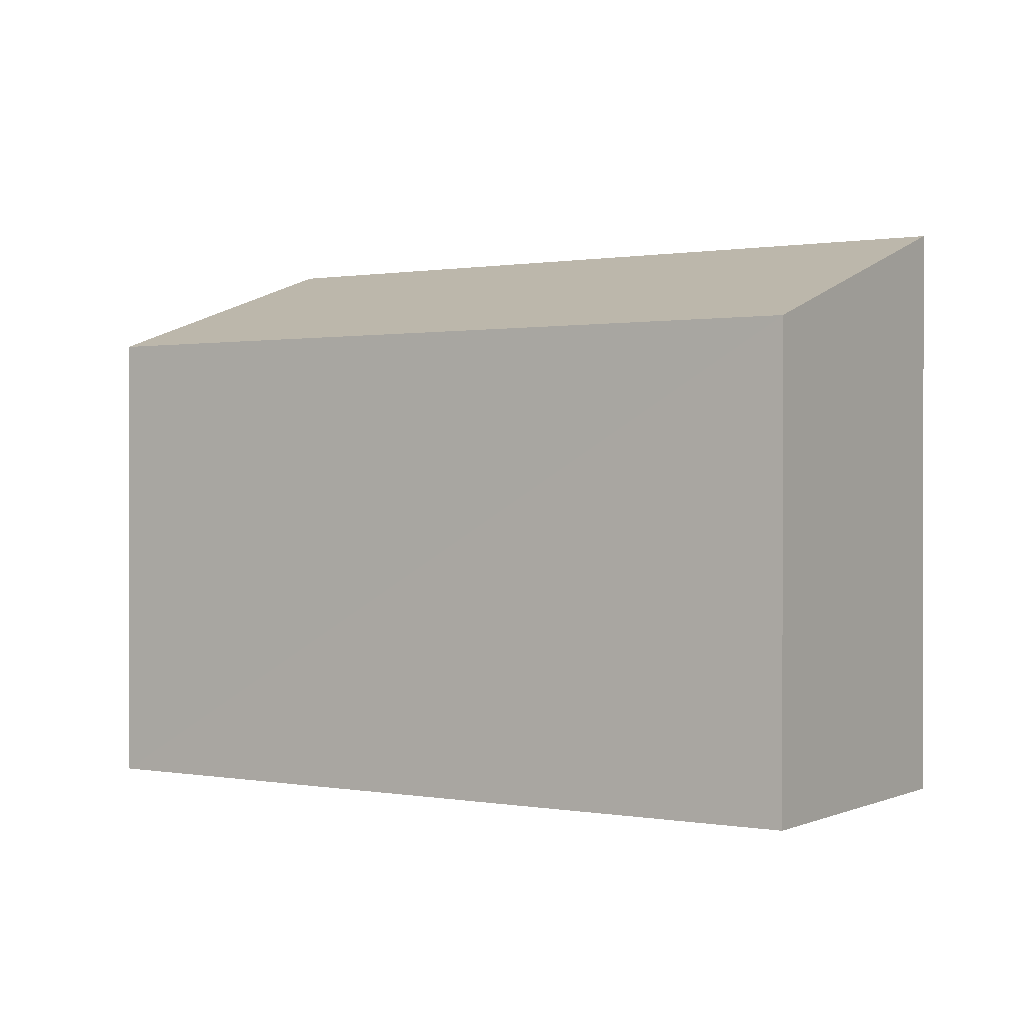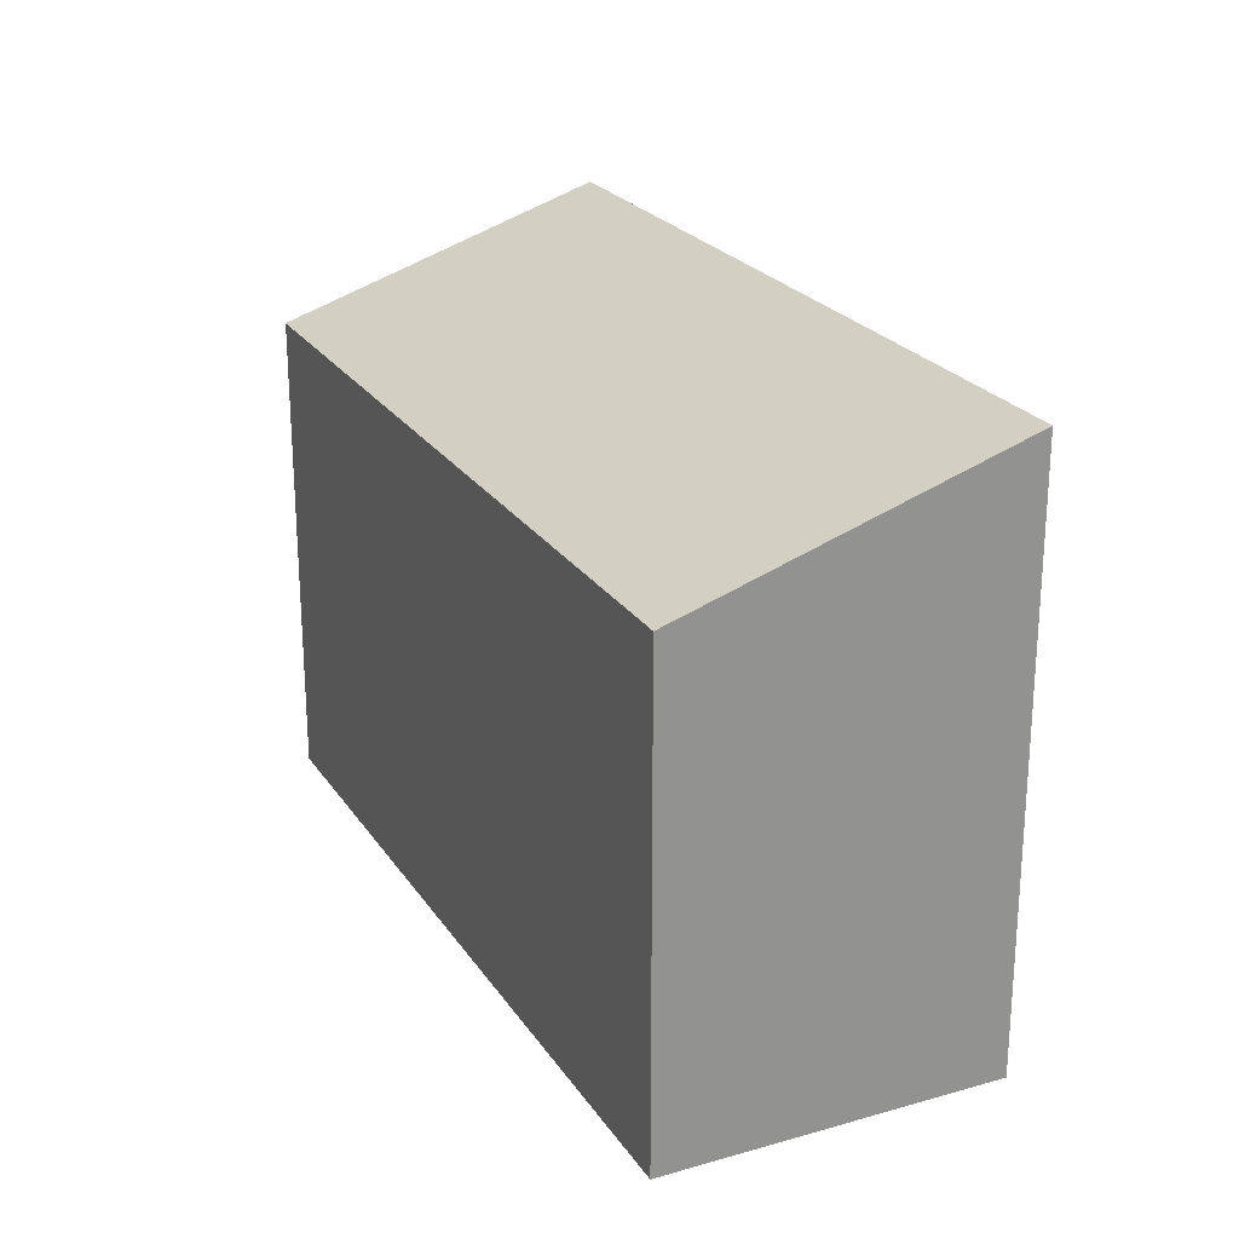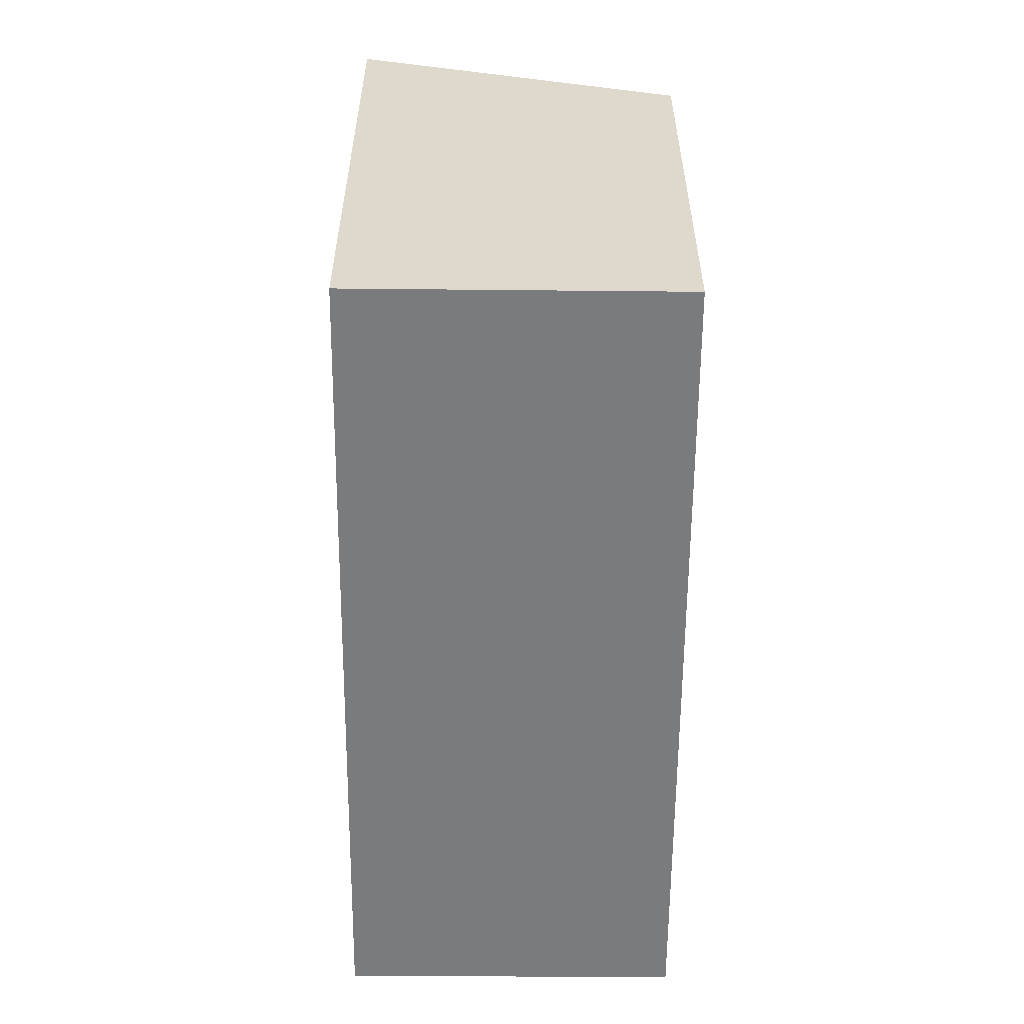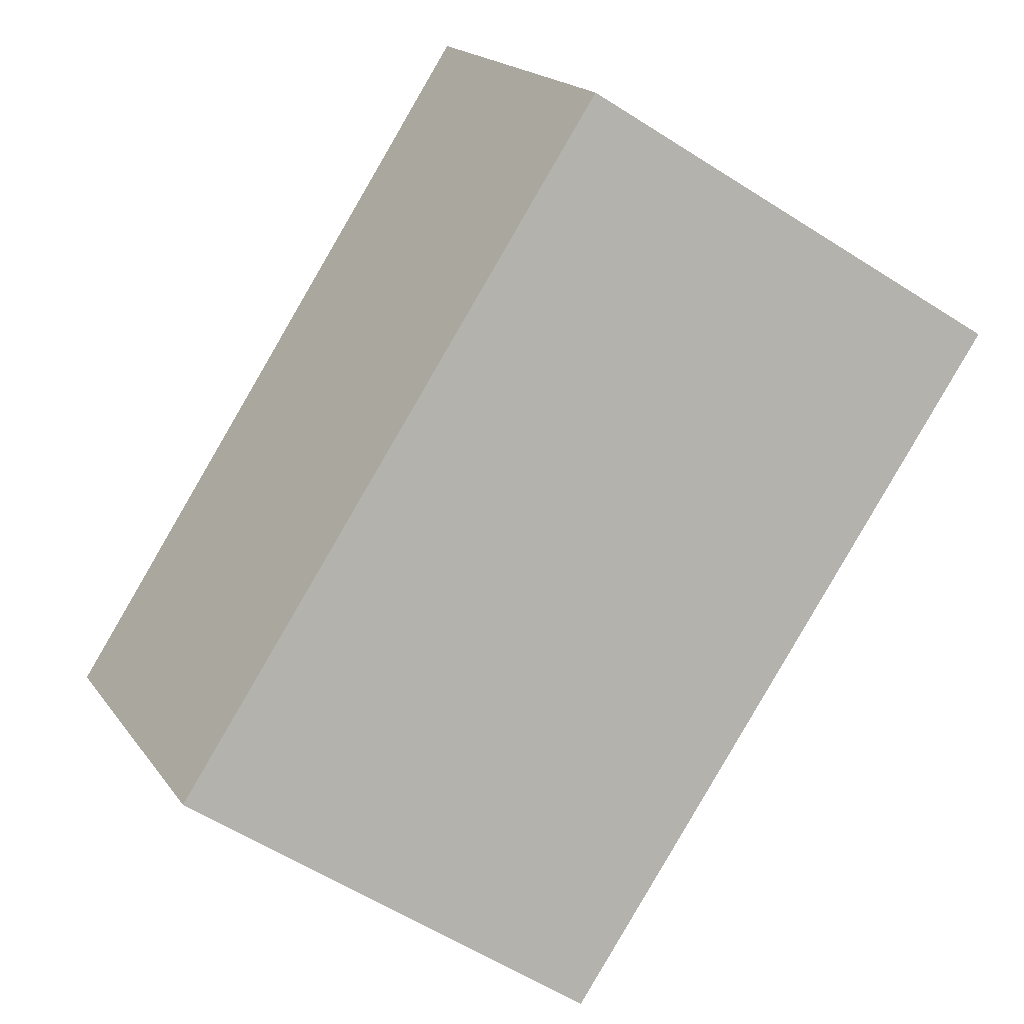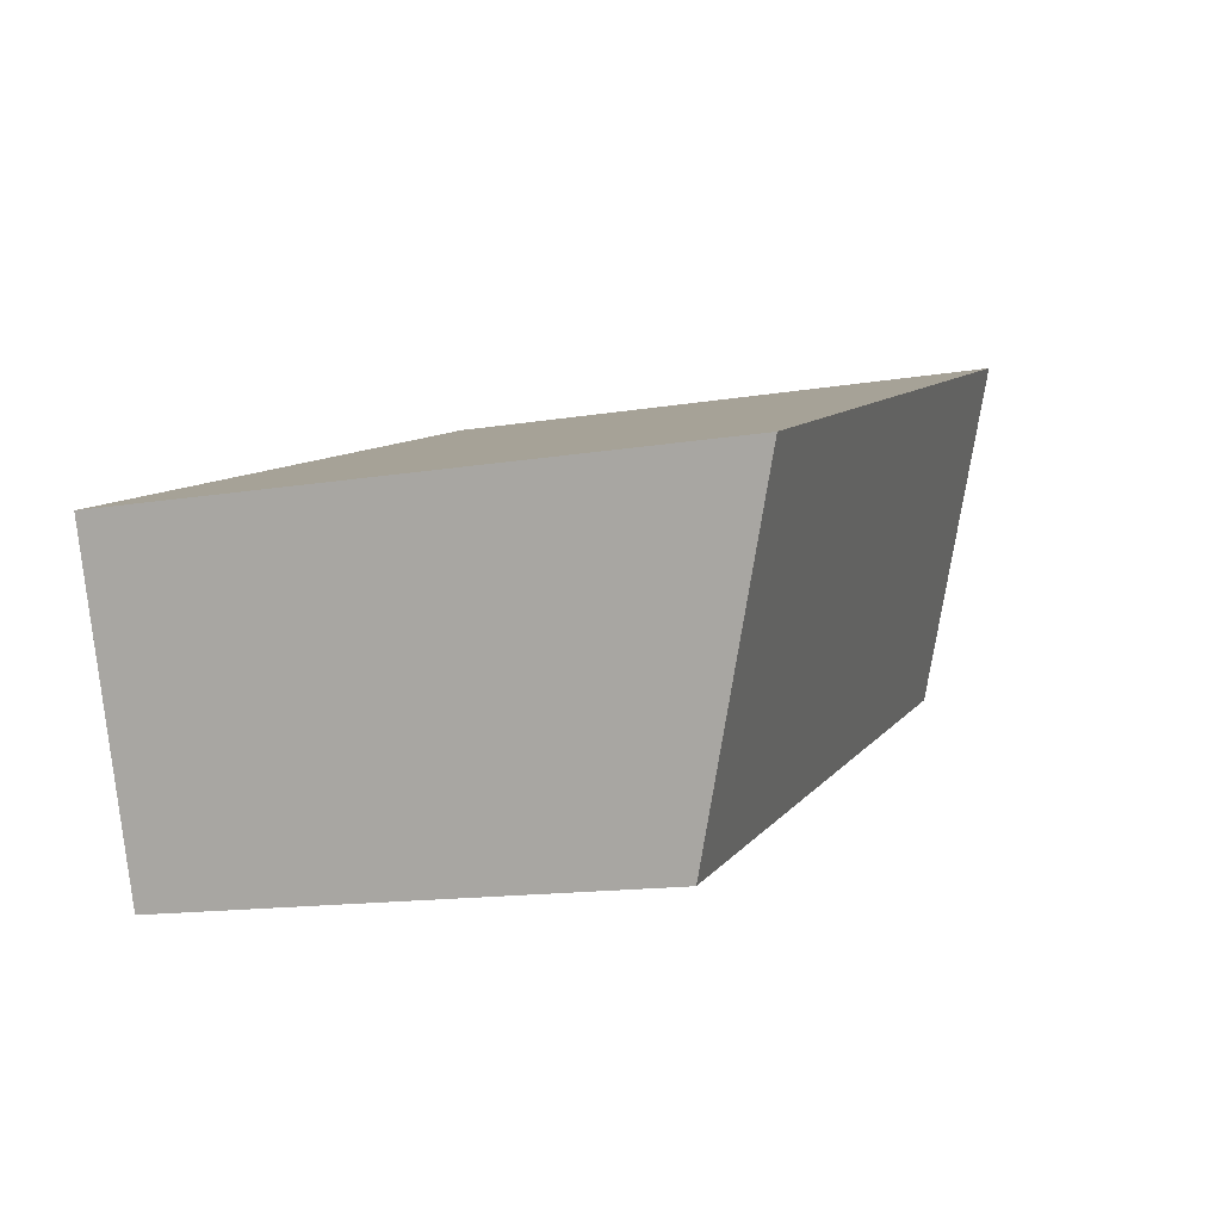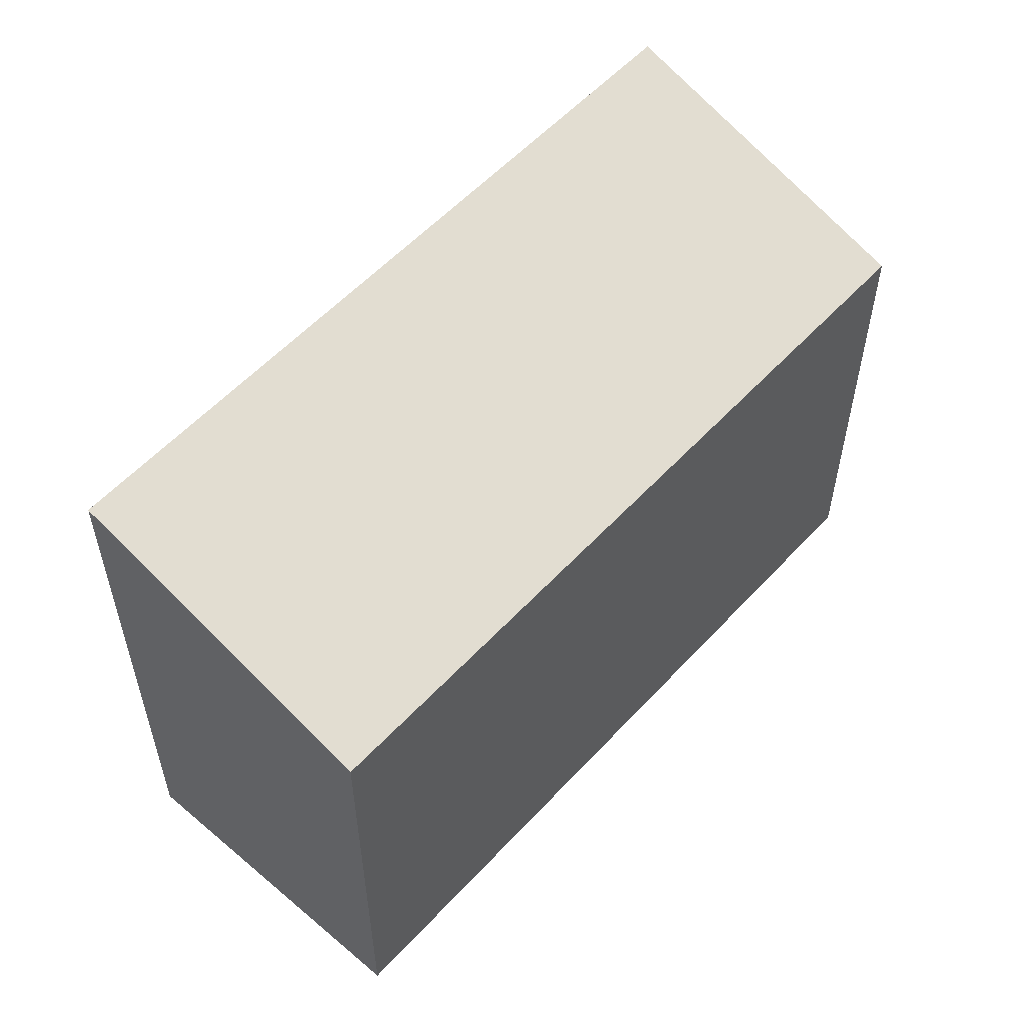
<metadata>
{"format":"obj","ext":"obj","renderer":"f3d","projection":"perspective","resolution":1024,"background":"white","views":[{"elev":0.6,"azim":-125.6,"up":"+Y"},{"elev":23.9,"azim":-94.2,"up":"+Y"},{"elev":-58.3,"azim":111.0,"up":"+Y"},{"elev":-61.6,"azim":-122.7,"up":"+Z"},{"elev":-14.2,"azim":110.2,"up":"+Z"},{"elev":55.5,"azim":153.1,"up":"+Y"}]}
</metadata>
<code>
v  6.52 4.091 -2.54
v  1.036 4.997 2.675
v  7.56 4.984 0.09
v  2.841 4.091 -1.107
v  0 4.091 2.505e-16
v  6.52 1.555e-16 -2.54
v  2.841 6.778e-17 -1.107
v  0 0 0
v  1.036 -1.638e-16 2.675
v  7.56 -5.511e-18 0.09
g defaultobject
f 1 2 3
f 2 1 4
f 2 4 5
f 6 4 1
f 4 6 5
f 5 6 7
f 5 7 8
f 5 9 2
f 9 5 8
f 9 3 2
f 3 9 10
f 10 1 3
f 1 10 6
f 7 9 8
f 9 7 10
f 10 7 6

</code>
